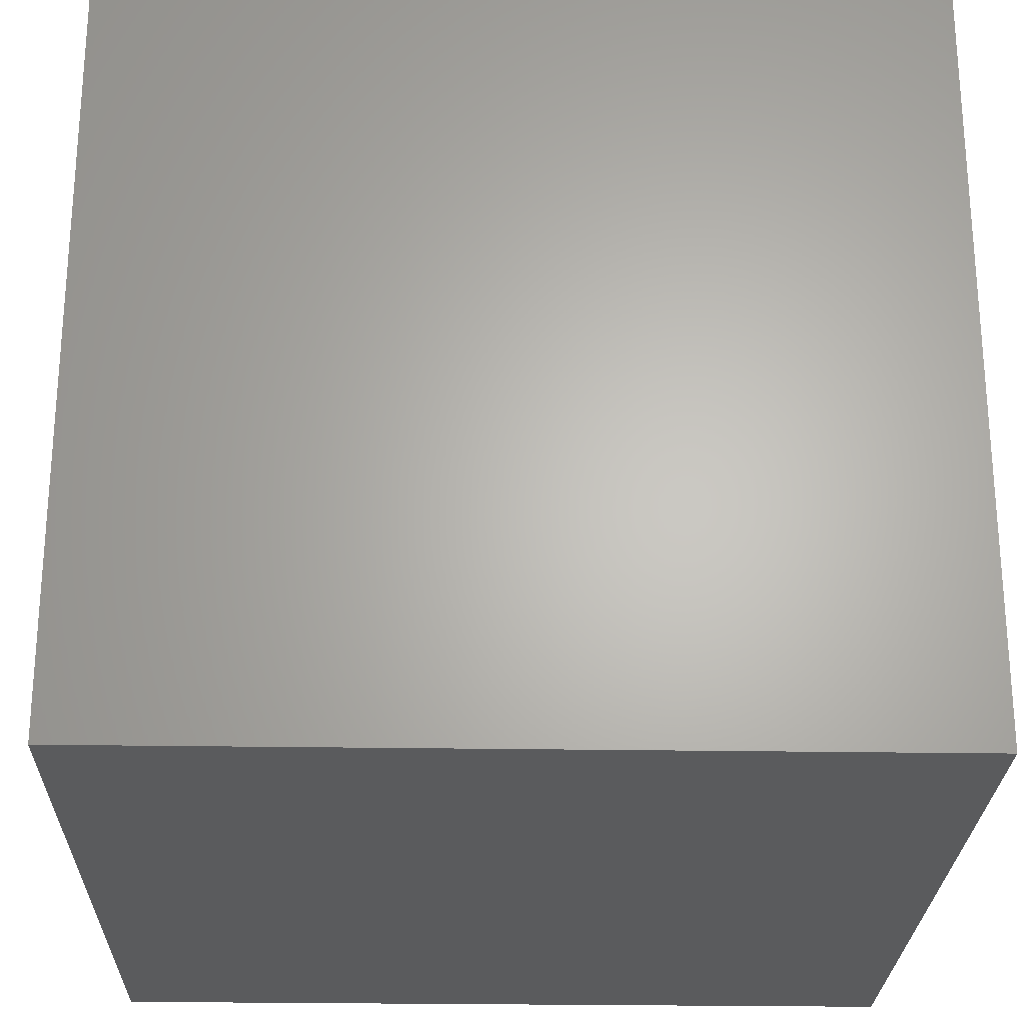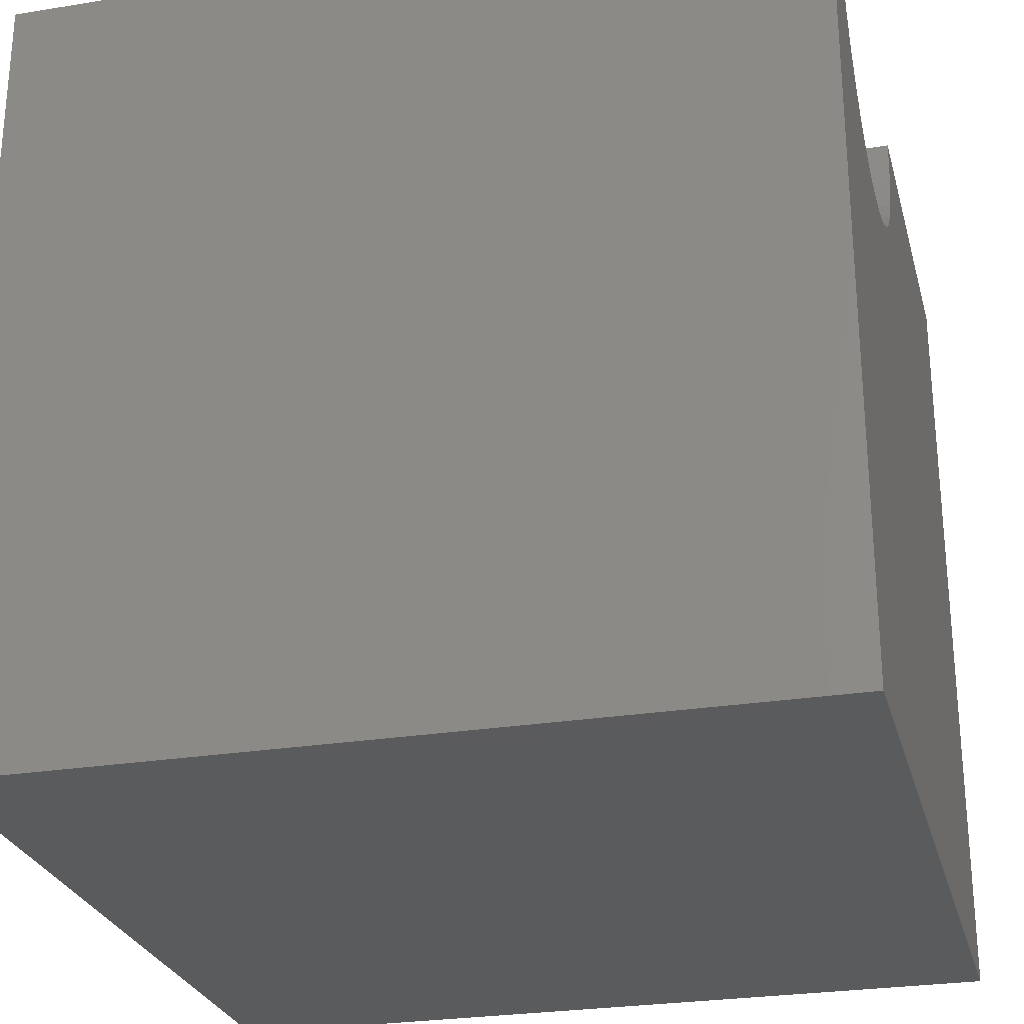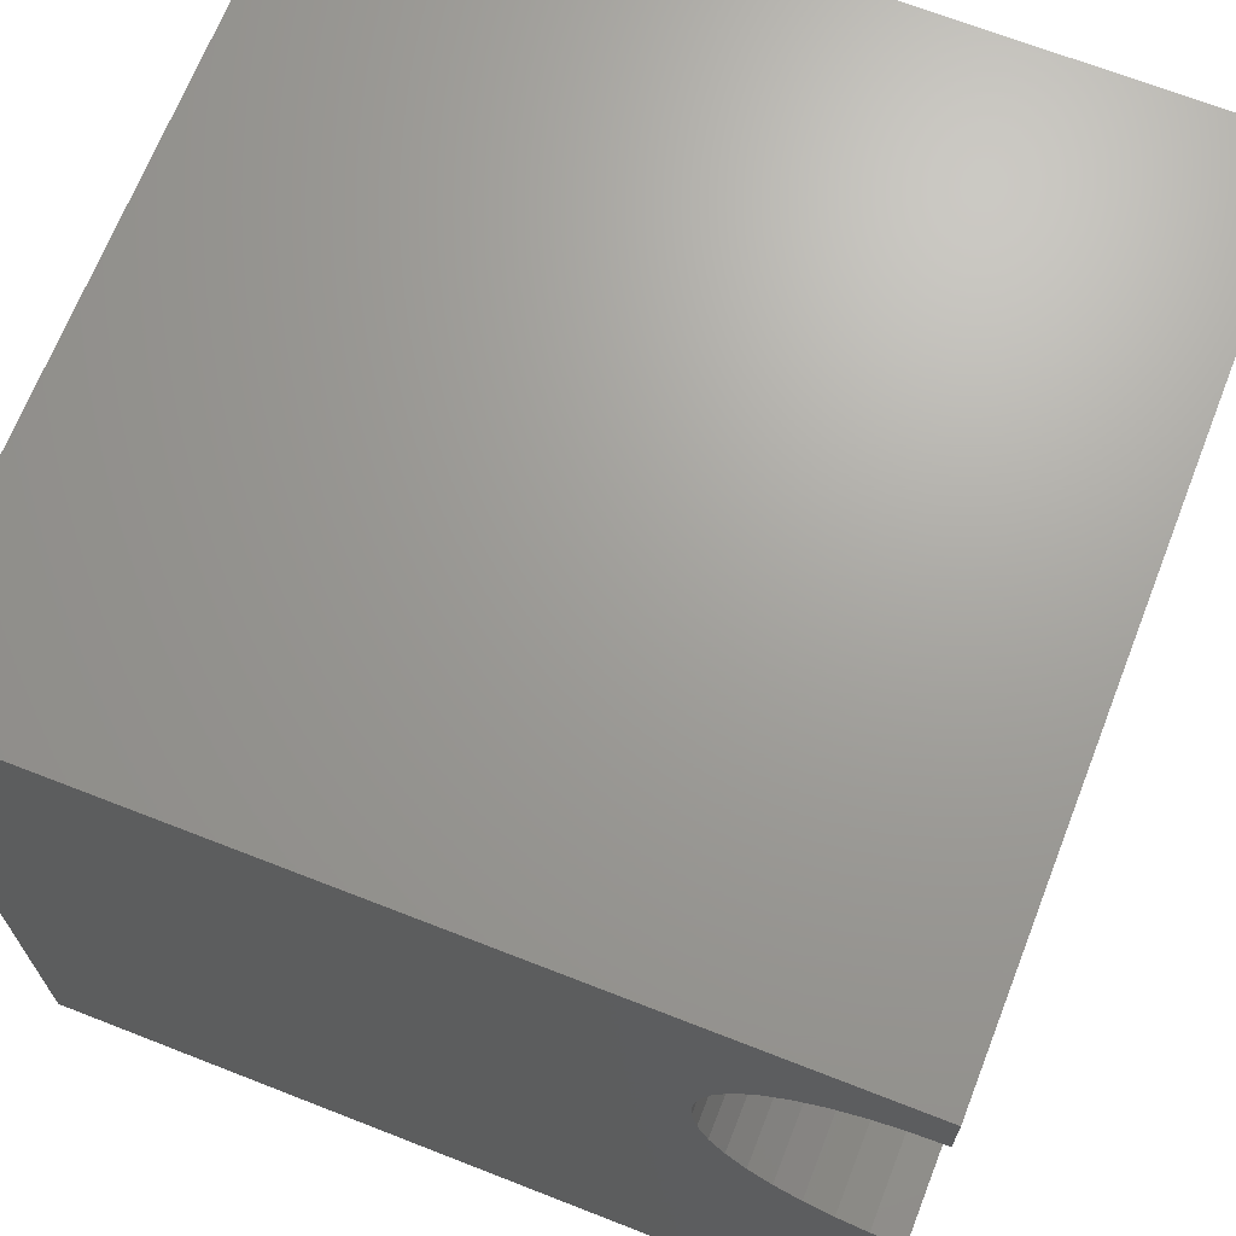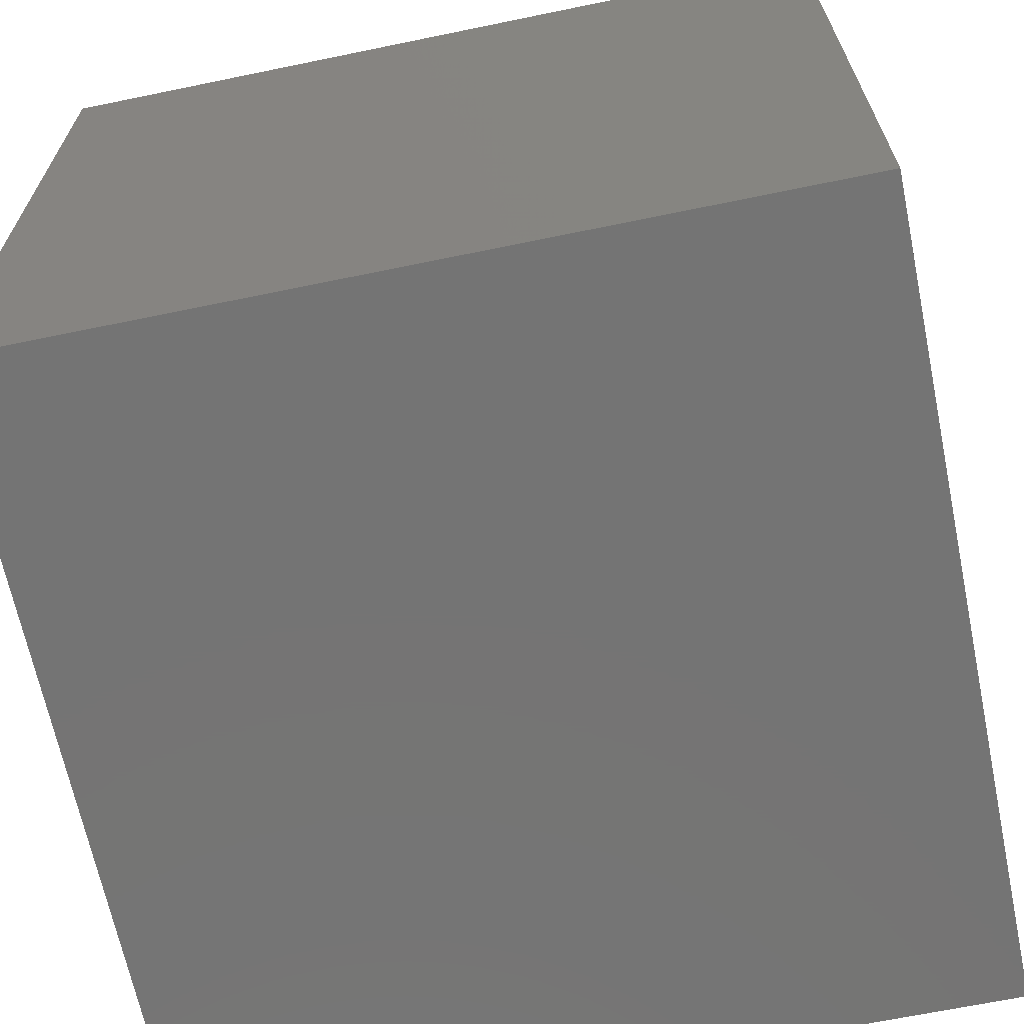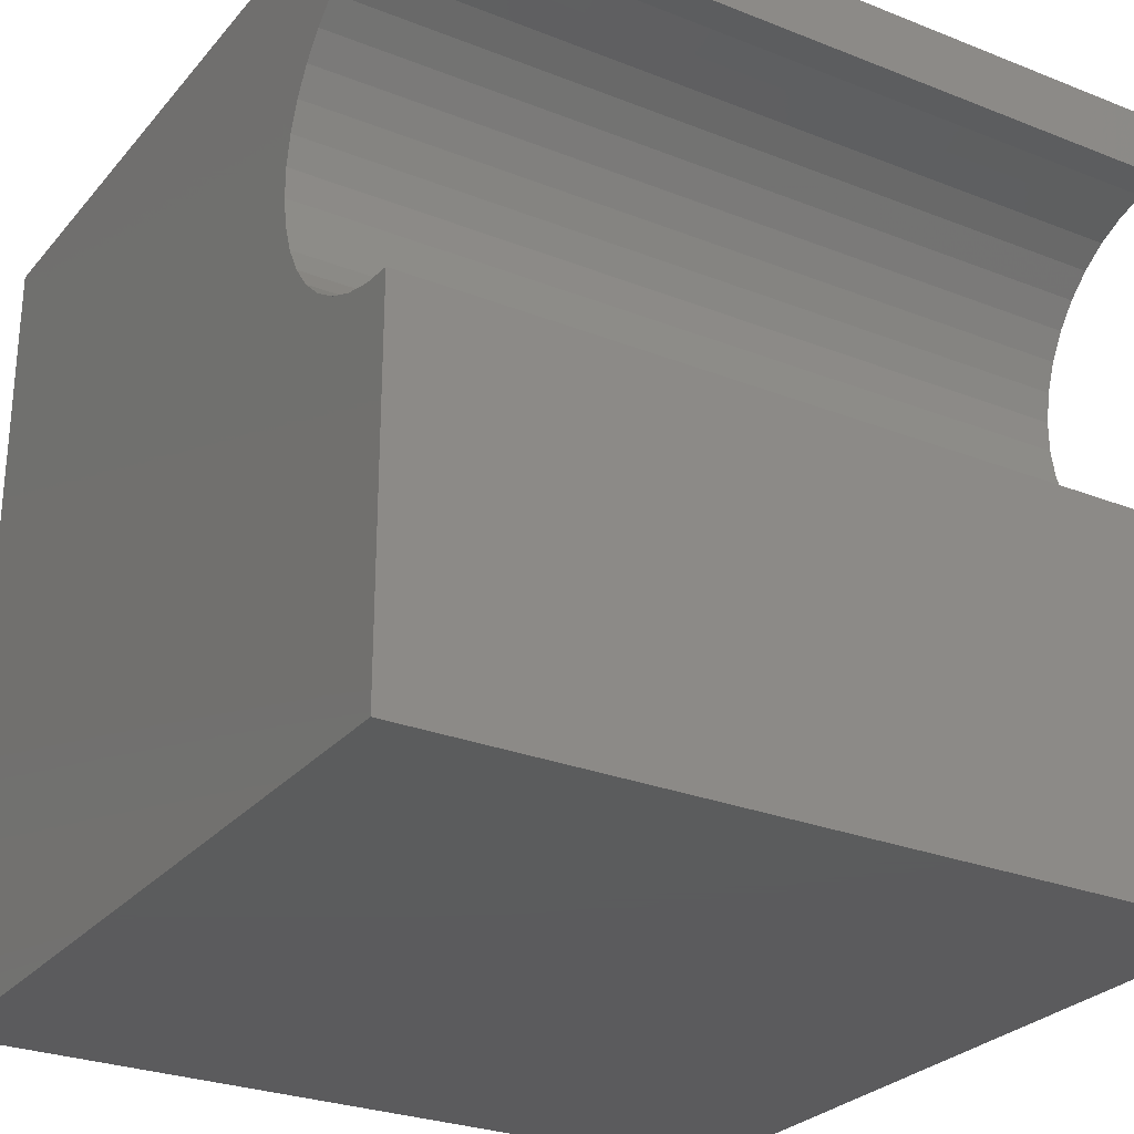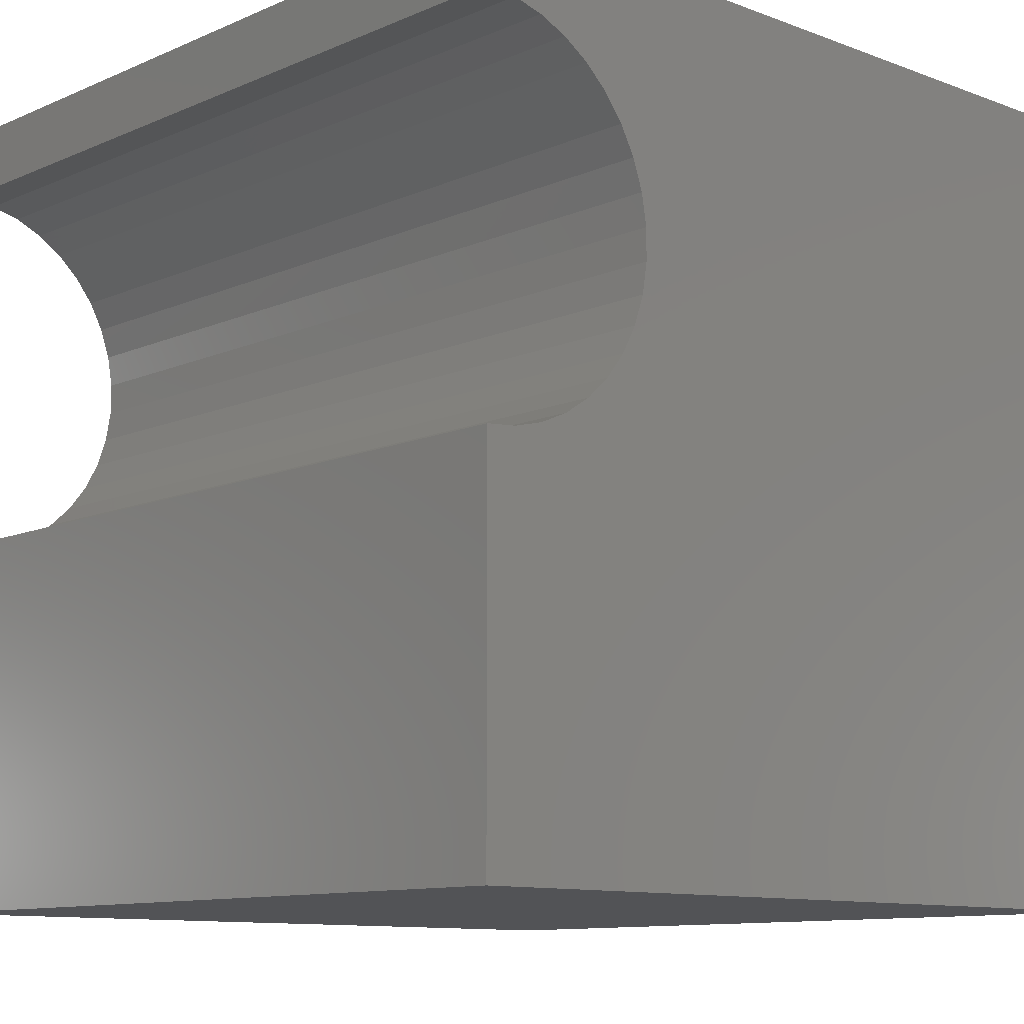
<metadata>
{"format":"stl","ext":"stl","renderer":"f3d","projection":"perspective","resolution":1024,"background":"white","views":[{"elev":-25.2,"azim":-1.5,"up":"+Z"},{"elev":-26.7,"azim":-165.7,"up":"+Z"},{"elev":68.5,"azim":-68.6,"up":"+Y"},{"elev":-66.6,"azim":-168.3,"up":"+Z"},{"elev":-27.4,"azim":-31.3,"up":"+Y"},{"elev":-10.7,"azim":47.0,"up":"+Y"}]}
</metadata>
<code>
# stl→obj: 48 verts, 92 faces
v 10 9.192 10
v 10 10 10
v 0 9.192 10
v 0 10 10
v 0 9.161 9.619
v 0 10 0
v 0 8.144 8.063
v 0 8.446 8.298
v 0 8.705 8.579
v 0 8.914 8.899
v 0 9.067 9.249
v 0 4.844 8.899
v 0 0 0
v 0 4.691 9.249
v 0 0 10
v 0 4.597 9.619
v 0 4.566 10
v 0 5.053 8.579
v 0 5.312 8.298
v 0 5.614 8.063
v 0 7.07 7.694
v 0 7.447 7.757
v 0 7.808 7.881
v 0 5.95 7.881
v 0 6.311 7.757
v 0 6.688 7.694
v 10 4.566 10
v 10 0 10
v 10 4.597 9.619
v 10 9.161 9.619
v 10 9.067 9.249
v 10 10 0
v 10 8.914 8.899
v 10 8.705 8.579
v 10 8.446 8.298
v 10 8.144 8.063
v 10 7.808 7.881
v 10 7.447 7.757
v 10 5.95 7.881
v 10 5.614 8.063
v 10 0 0
v 10 4.844 8.899
v 10 4.691 9.249
v 10 5.312 8.298
v 10 5.053 8.579
v 10 7.07 7.694
v 10 6.688 7.694
v 10 6.311 7.757
f 1 2 3
f 3 2 4
f 5 3 4
f 6 7 8
f 8 9 6
f 6 9 10
f 6 10 4
f 4 10 11
f 4 11 5
f 12 13 14
f 14 13 15
f 14 15 16
f 16 15 17
f 12 18 13
f 13 18 19
f 13 19 20
f 21 22 6
f 6 22 23
f 6 23 7
f 20 24 13
f 13 24 25
f 13 25 6
f 6 25 26
f 6 26 21
f 17 15 27
f 27 15 28
f 29 27 28
f 1 30 2
f 2 30 31
f 2 31 32
f 31 33 32
f 32 33 34
f 32 34 35
f 35 36 32
f 32 36 37
f 32 37 38
f 39 40 41
f 41 42 28
f 28 42 43
f 28 43 29
f 40 44 41
f 41 44 45
f 41 45 42
f 38 46 32
f 32 46 47
f 32 47 41
f 41 47 48
f 41 48 39
f 6 32 13
f 13 32 41
f 2 32 4
f 4 32 6
f 41 28 13
f 13 28 15
f 17 27 29
f 17 29 16
f 16 29 43
f 16 43 14
f 14 43 42
f 14 42 12
f 12 42 45
f 12 45 18
f 18 45 44
f 18 44 19
f 19 44 40
f 19 40 20
f 20 40 39
f 20 39 24
f 24 39 48
f 24 48 25
f 25 48 47
f 25 47 26
f 26 47 46
f 26 46 21
f 21 46 38
f 21 38 22
f 22 38 37
f 22 37 23
f 23 37 36
f 23 36 7
f 7 36 35
f 7 35 8
f 8 35 34
f 8 34 9
f 9 34 33
f 9 33 10
f 10 33 31
f 10 31 11
f 11 31 30
f 11 30 5
f 5 30 1
f 5 1 3

</code>
